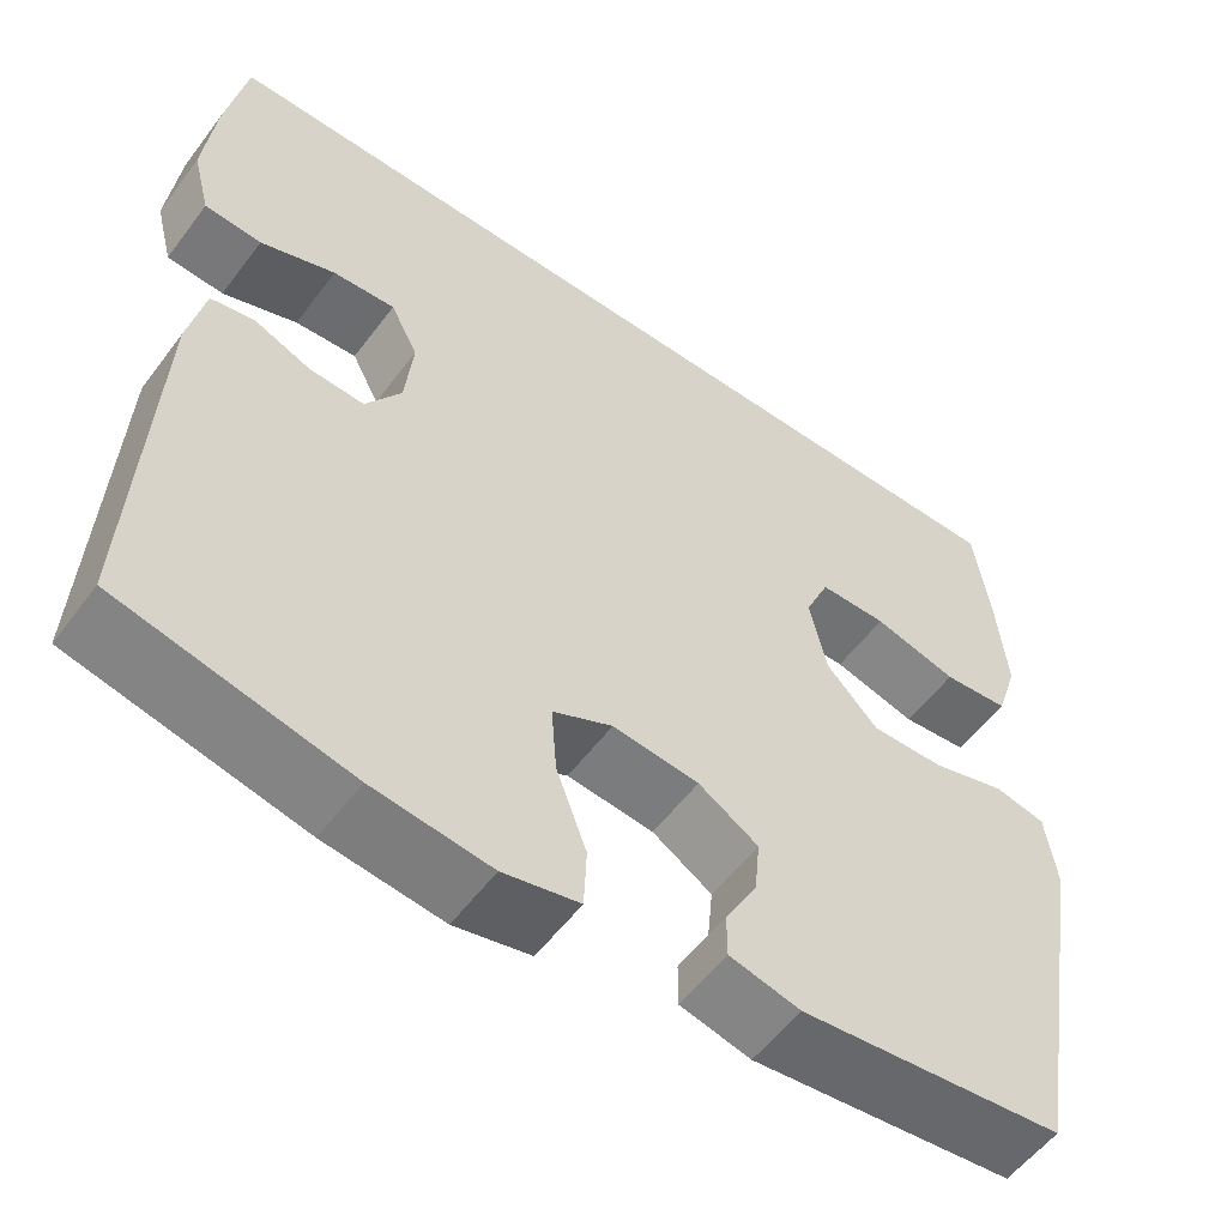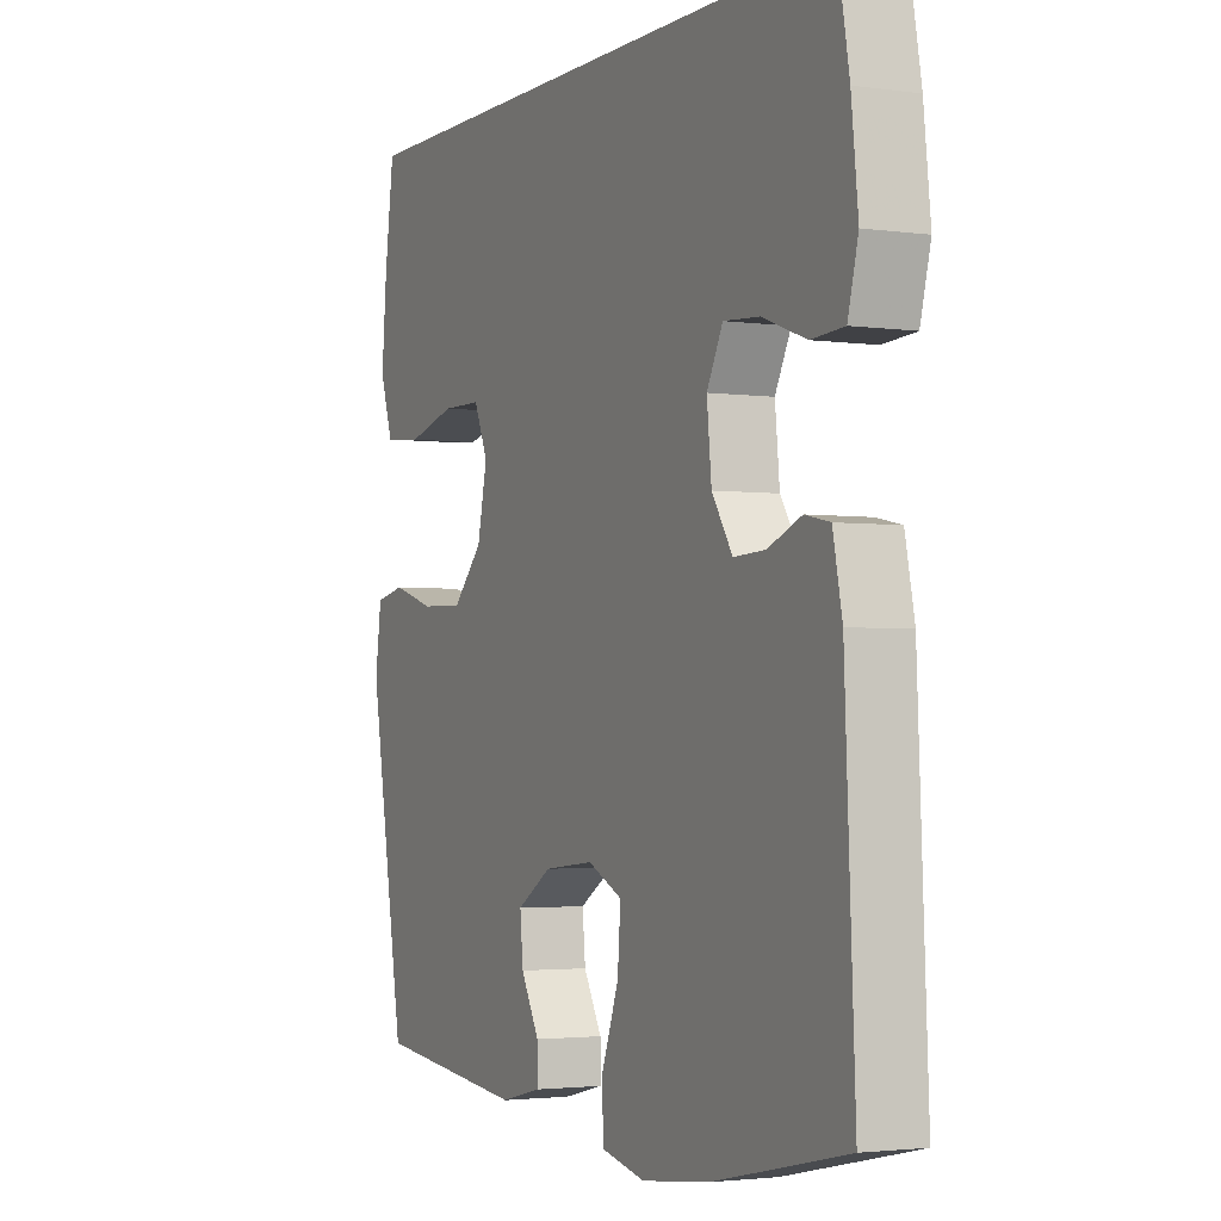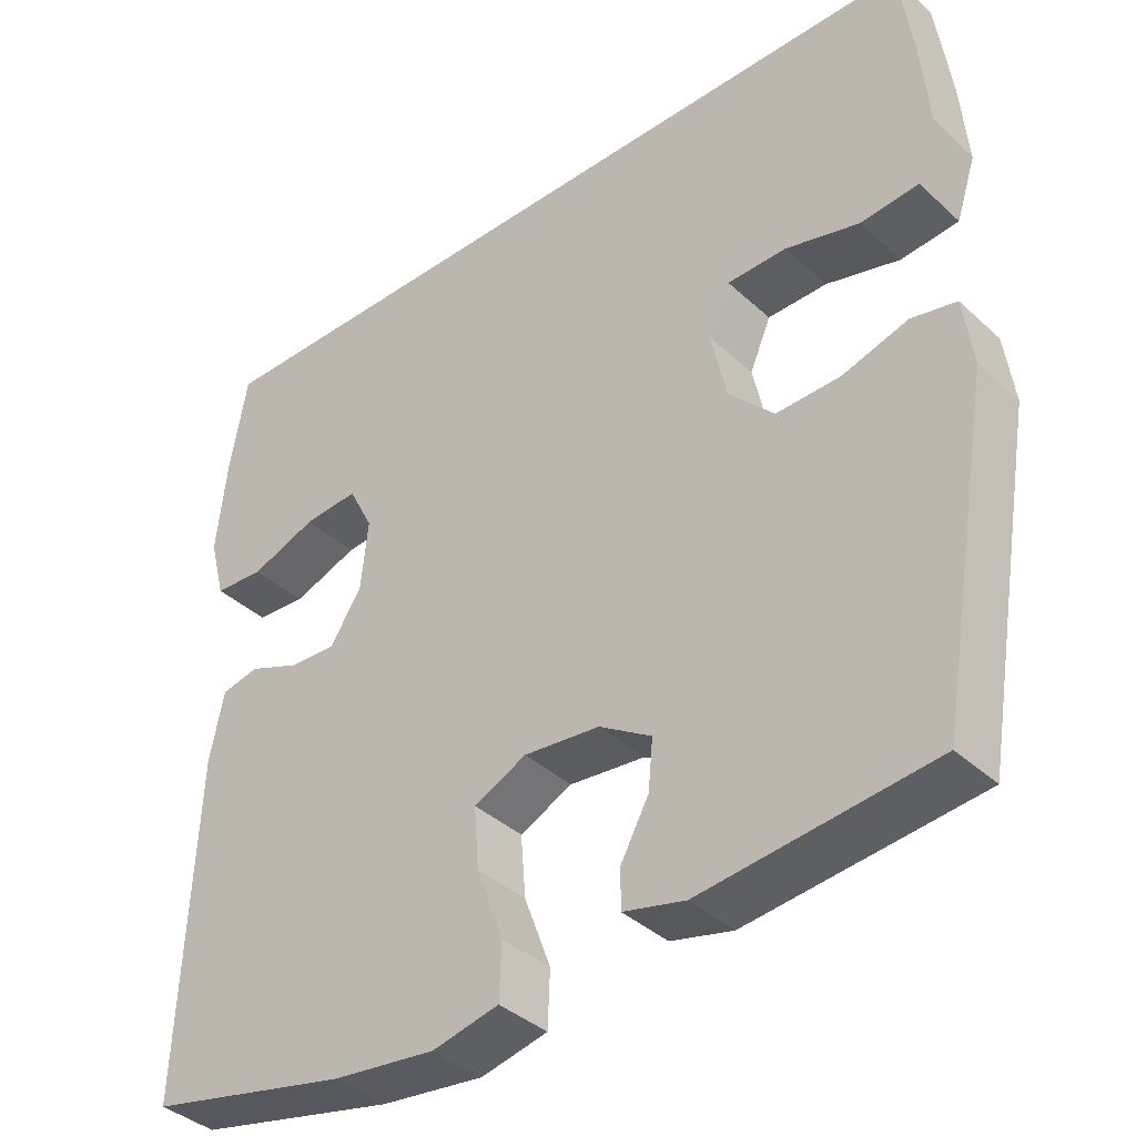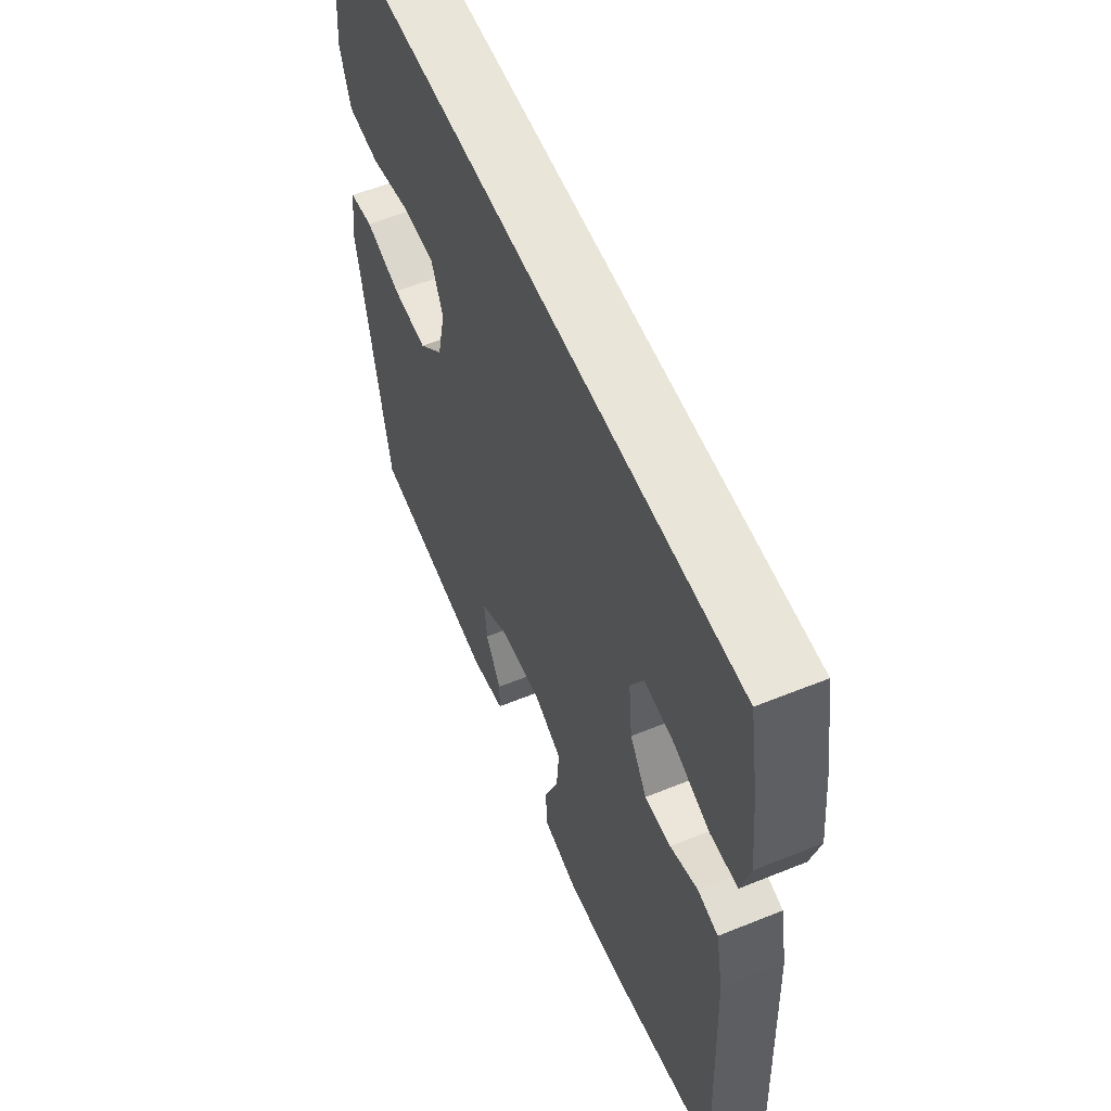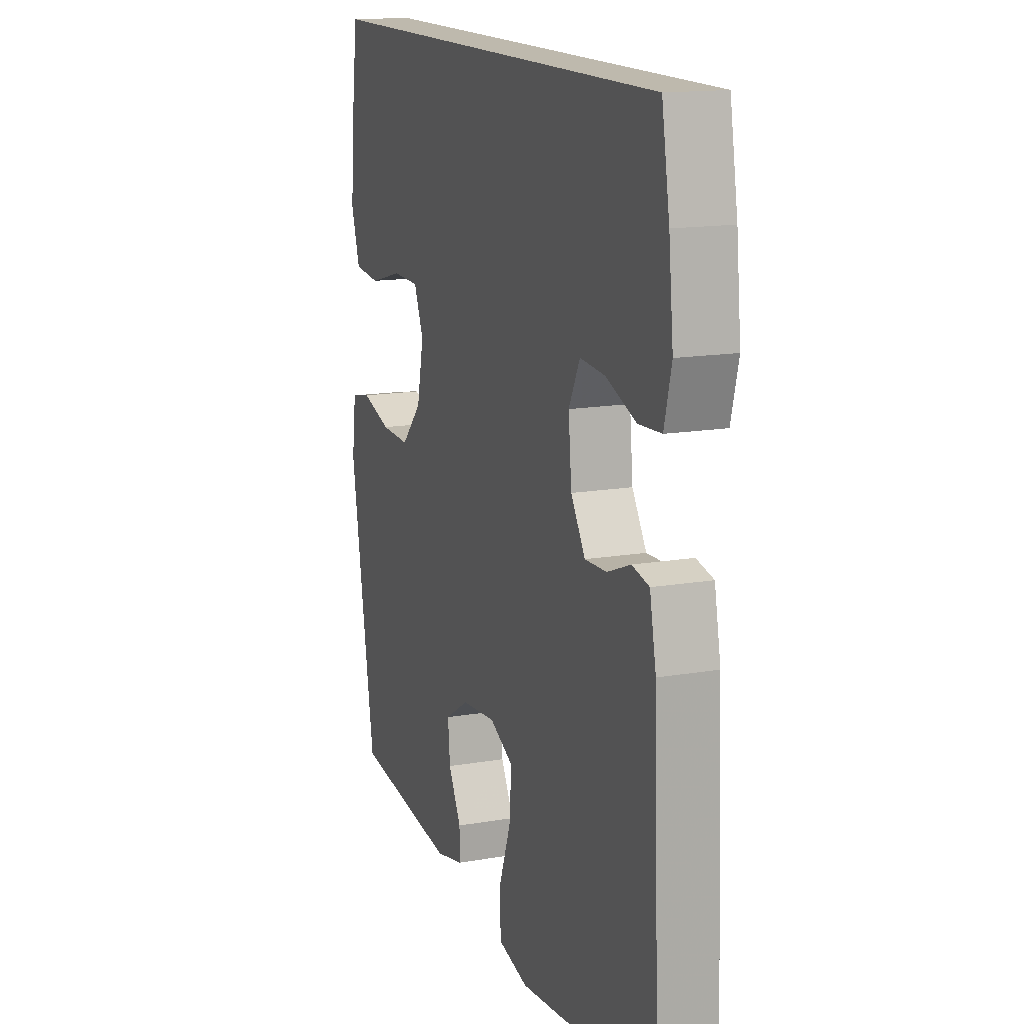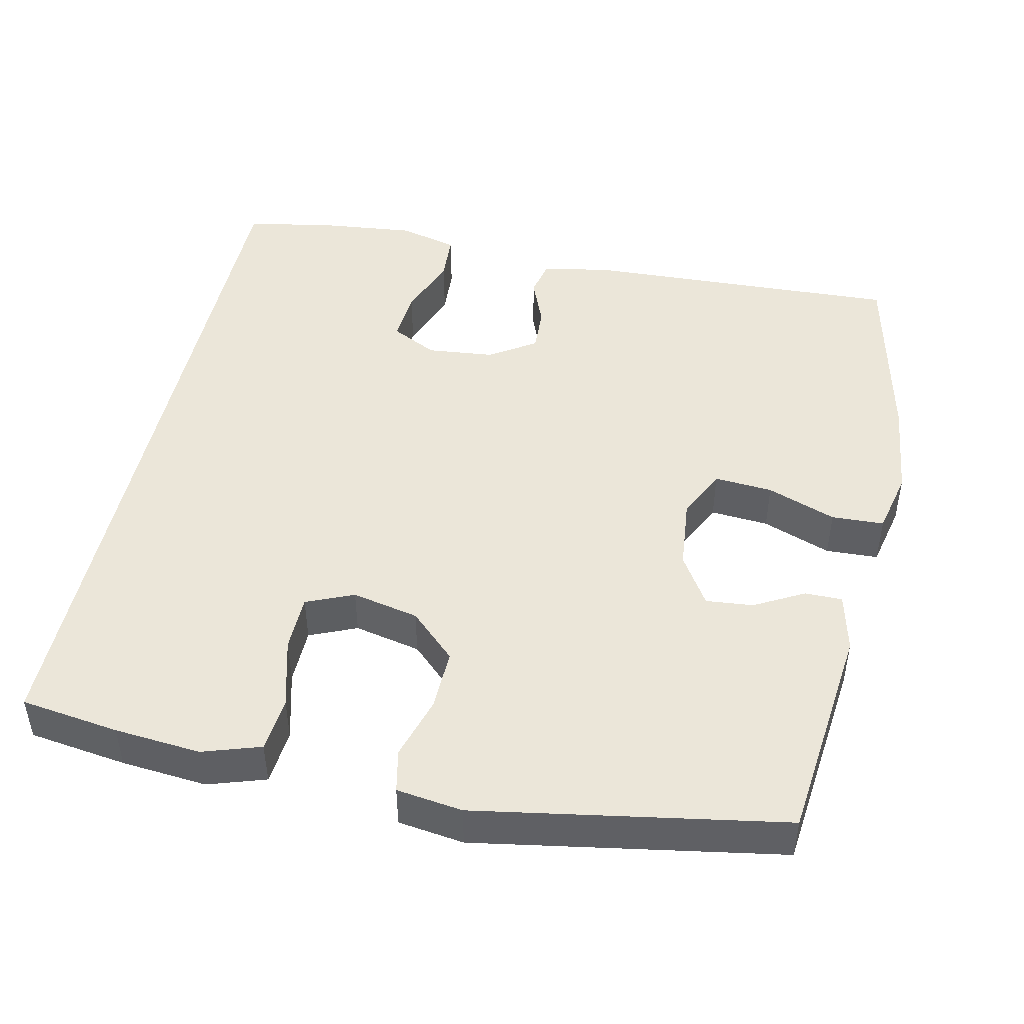
<metadata>
{"format":"obj","ext":"obj","renderer":"f3d","projection":"perspective","resolution":1024,"background":"white","views":[{"elev":-55.8,"azim":-36.3,"up":"+Z"},{"elev":-2.6,"azim":-115.9,"up":"+Z"},{"elev":-38.3,"azim":41.0,"up":"+Z"},{"elev":58.2,"azim":-112.7,"up":"+Z"},{"elev":15.2,"azim":-110.0,"up":"+Z"},{"elev":46.7,"azim":102.3,"up":"+Y"}]}
</metadata>
<code>
v 0.526 0.07 0.5
v 0.544 0.07 0.369
v 0.554 0.07 0.254
v 0.529 0.07 0.177
v 0.455 0.07 0.17
v 0.361 0.07 0.195
v 0.285 0.07 0.194
v 0.258 0.07 0.131
v 0.277 0.07 0.042
v 0.335 0.07 -0.019
v 0.417 0.07 -0.017
v 0.501 0.07 0.008
v 0.558 0.07 -0.004
v 0.57 0.07 -0.092
v 0.5 0.07 -0.5
v 0.205 0.07 -0.532
v 0.126 0.07 -0.513
v 0.126 0.07 -0.463
v 0.162 0.07 -0.397
v 0.168 0.07 -0.334
v 0.101 0.07 -0.292
v 0.004 0.07 -0.282
v -0.063 0.07 -0.314
v -0.057 0.07 -0.392
v -0.023 0.07 -0.484
v -0.026 0.07 -0.554
v -0.111 0.07 -0.573
v -0.243 0.07 -0.557
v -0.5 0.07 -0.5
v -0.481 0.07 -0.072
v -0.463 0.07 0.016
v -0.415 0.07 0.026
v -0.35 0.07 0
v -0.289 0.07 -0.003
v -0.249 0.07 0.059
v -0.24 0.07 0.148
v -0.271 0.07 0.209
v -0.341 0.07 0.204
v -0.425 0.07 0.173
v -0.489 0.07 0.177
v -0.509 0.07 0.255
v -0.496 0.07 0.376
v -0.474 0.07 0.5
v 0.526 0 0.5
v 0.544 0 0.369
v 0.554 0 0.254
v 0.529 0 0.177
v 0.455 0 0.17
v 0.361 0 0.195
v 0.285 0 0.194
v 0.258 0 0.131
v 0.277 0 0.042
v 0.335 0 -0.019
v 0.417 0 -0.017
v 0.501 0 0.008
v 0.558 0 -0.004
v 0.57 0 -0.092
v 0.5 0 -0.5
v 0.205 0 -0.532
v 0.126 0 -0.513
v 0.126 0 -0.463
v 0.162 0 -0.397
v 0.168 0 -0.334
v 0.101 0 -0.292
v 0.004 0 -0.282
v -0.063 0 -0.314
v -0.057 0 -0.392
v -0.023 0 -0.484
v -0.026 0 -0.554
v -0.111 0 -0.573
v -0.243 0 -0.557
v -0.5 0 -0.5
v -0.481 0 -0.072
v -0.463 0 0.016
v -0.415 0 0.026
v -0.35 0 0
v -0.289 0 -0.003
v -0.249 0 0.059
v -0.24 0 0.148
v -0.271 0 0.209
v -0.341 0 0.204
v -0.425 0 0.173
v -0.489 0 0.177
v -0.509 0 0.255
v -0.496 0 0.376
v -0.474 0 0.5
f 38 39 40 41
f 37 38 41 42
f 30 31 32 33
f 30 33 34
f 29 30 34
f 28 29 34 35
f 24 25 26 27
f 23 24 27 28
f 16 17 18 19
f 16 19 20
f 15 16 20
f 14 15 20 21
f 11 12 13 14
f 10 11 14 21
f 3 4 5 6
f 3 6 7
f 2 3 7
f 1 2 7
f 37 42 43 1
f 23 28 35 36
f 22 23 36
f 9 10 21 22
f 8 9 22 36
f 7 8 36 37
f 1 7 37
f 84 83 82 81
f 85 84 81 80
f 76 75 74 73
f 77 76 73
f 77 73 72
f 78 77 72 71
f 70 69 68 67
f 71 70 67 66
f 62 61 60 59
f 63 62 59
f 63 59 58
f 64 63 58 57
f 57 56 55 54
f 64 57 54 53
f 49 48 47 46
f 50 49 46
f 50 46 45
f 50 45 44
f 44 86 85 80
f 79 78 71 66
f 79 66 65
f 65 64 53 52
f 79 65 52 51
f 80 79 51 50
f 80 50 44
f 1 44 45 2
f 2 45 46 3
f 3 46 47 4
f 4 47 48 5
f 5 48 49 6
f 6 49 50 7
f 7 50 51 8
f 8 51 52 9
f 9 52 53 10
f 10 53 54 11
f 11 54 55 12
f 12 55 56 13
f 13 56 57 14
f 14 57 58 15
f 15 58 59 16
f 16 59 60 17
f 17 60 61 18
f 18 61 62 19
f 19 62 63 20
f 20 63 64 21
f 21 64 65 22
f 22 65 66 23
f 23 66 67 24
f 24 67 68 25
f 25 68 69 26
f 26 69 70 27
f 27 70 71 28
f 28 71 72 29
f 29 72 73 30
f 30 73 74 31
f 31 74 75 32
f 32 75 76 33
f 33 76 77 34
f 34 77 78 35
f 35 78 79 36
f 36 79 80 37
f 37 80 81 38
f 38 81 82 39
f 39 82 83 40
f 40 83 84 41
f 41 84 85 42
f 42 85 86 43
f 43 86 44 1

</code>
